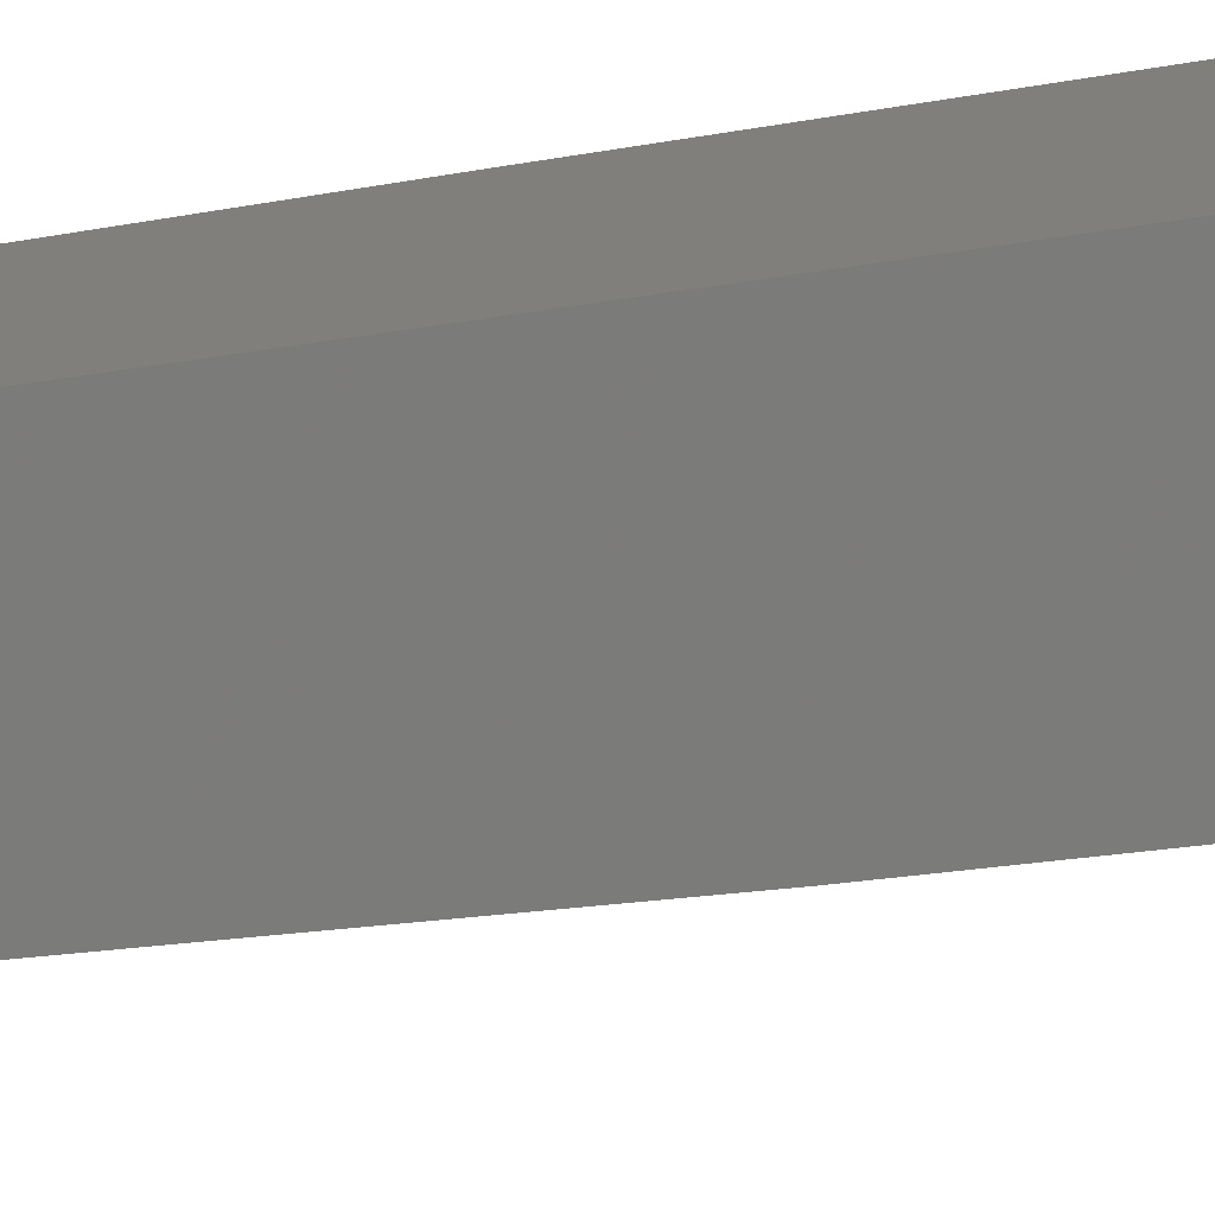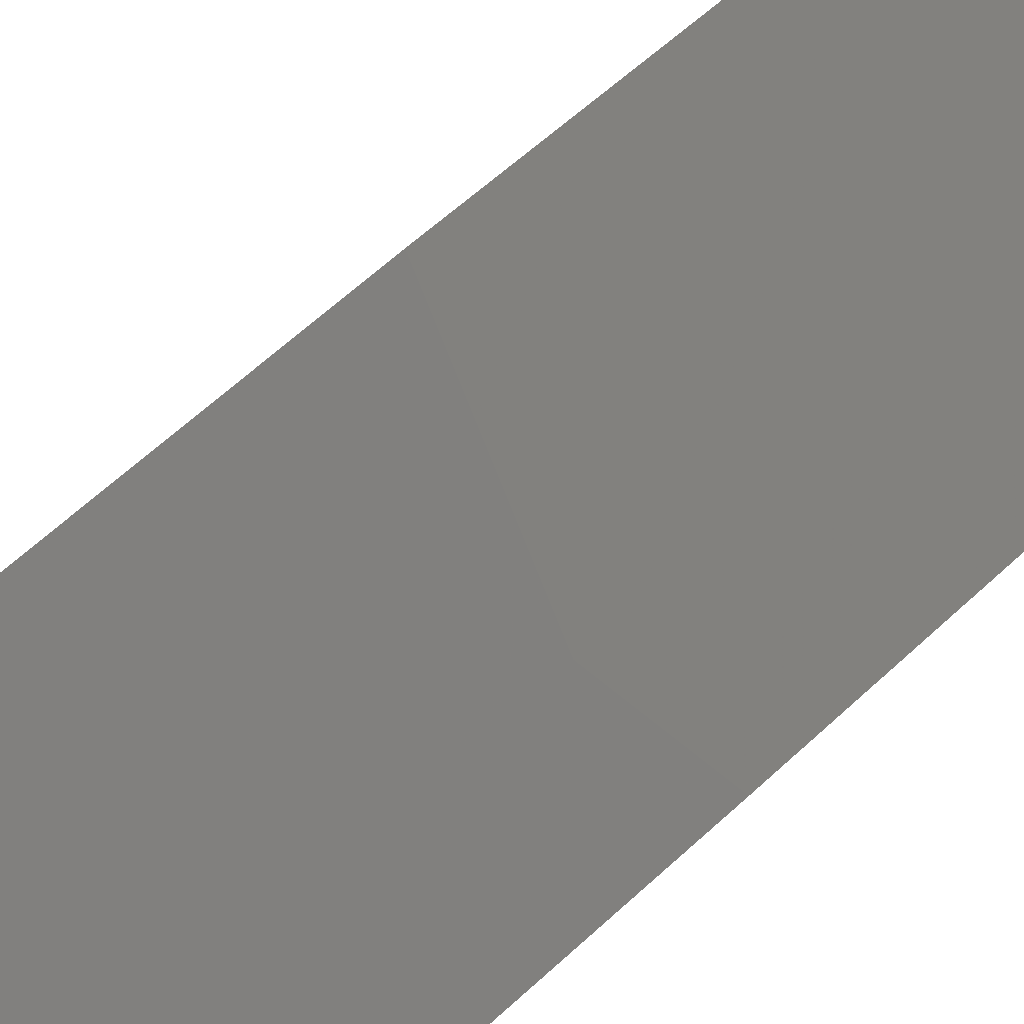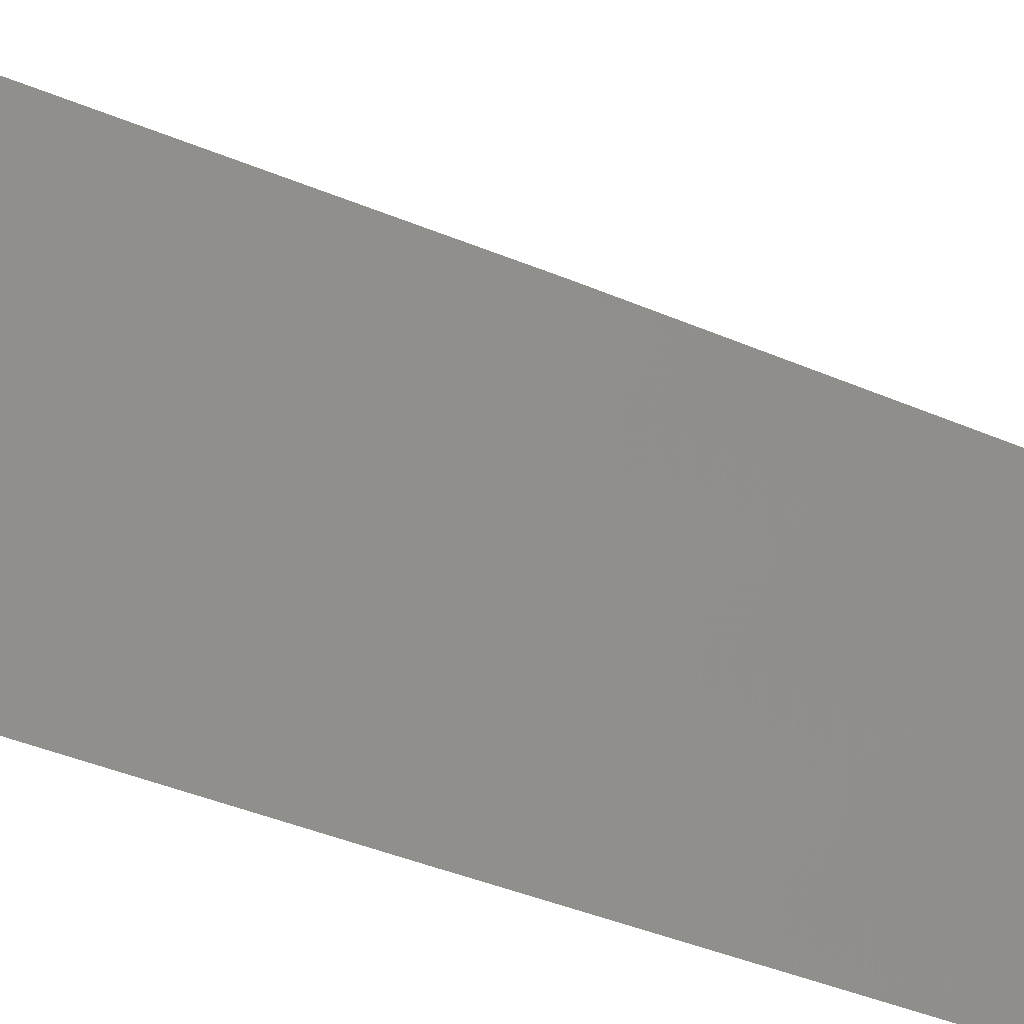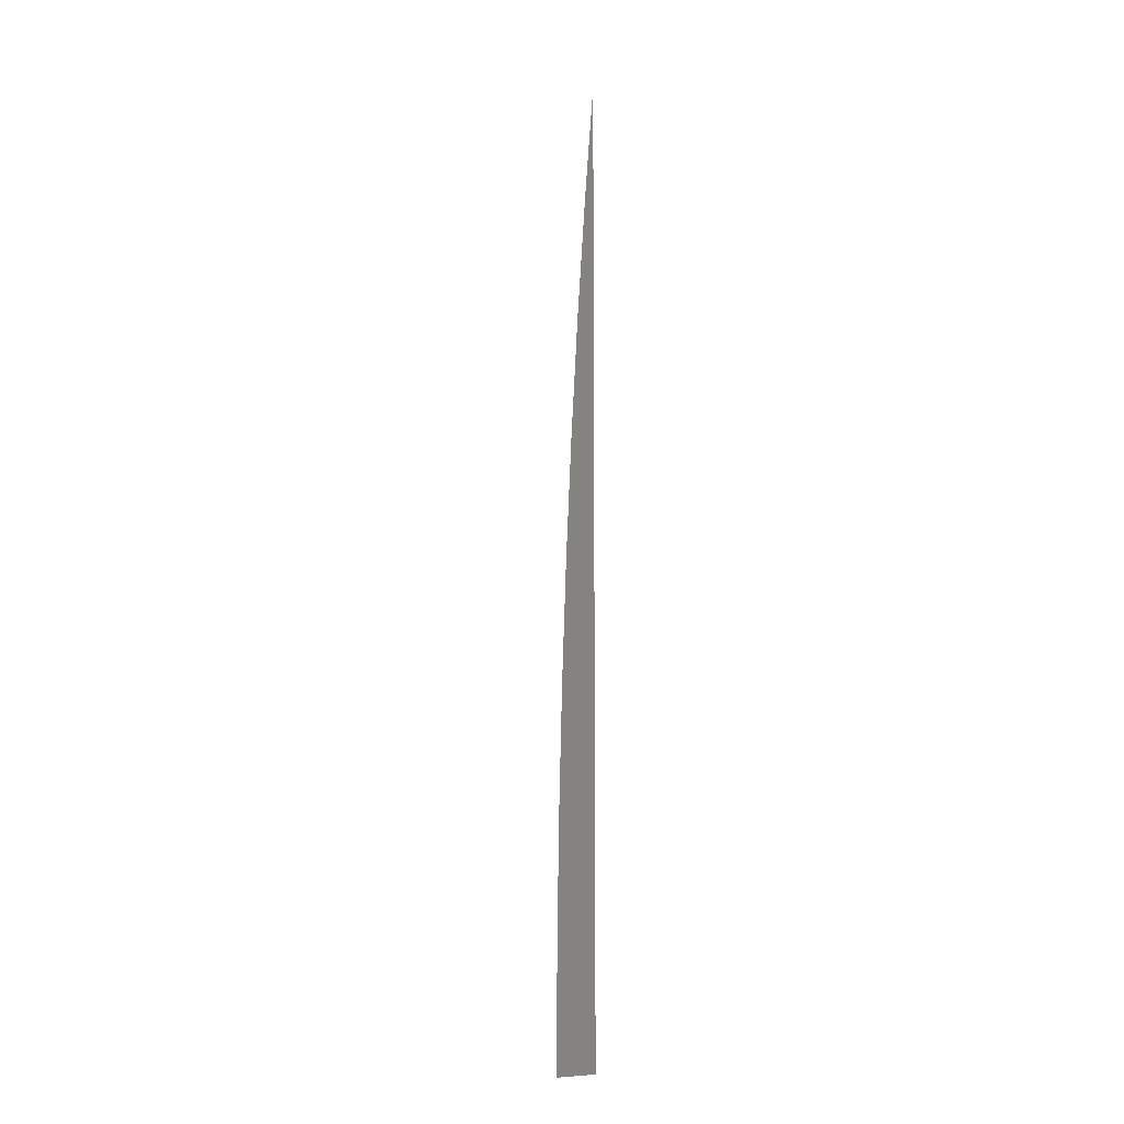
<metadata>
{"format":"stl","ext":"stl","renderer":"f3d","projection":"perspective","resolution":1024,"background":"white","views":[{"elev":12.8,"azim":-123.7,"up":"+Z"},{"elev":-63.9,"azim":133.8,"up":"+Z"},{"elev":-75.9,"azim":72.0,"up":"+Z"},{"elev":-8.8,"azim":-127.6,"up":"+Y"}]}
</metadata>
<code>
# stl→obj: 25 verts, 46 faces
v 8 0.6834 -8
v 8.007 0.5982 -8
v 8 0.5982 -8.008
v 8.013 0.5129 -8
v 8 0.513 -8.014
v 8.019 0.4275 -8
v 8.004 0.4239 -8.016
v 8.023 0.3421 -8
v 8.008 0.3385 -8.016
v 8.026 0.2566 -8
v 8.011 0.2533 -8.016
v 8.029 0.1711 -8
v 8.013 0.1685 -8.016
v 8.014 0.1263 -8.016
v 8 0.1712 -8.03
v 8 0.08563 -8.032
v 8.015 0.08409 -8.016
v 8.015 0.042 -8.016
v 8.03 0.08557 -8
v 8.03 0 -8
v 8 0 -8.032
v 8 0.2568 -8.028
v 8 0.3422 -8.024
v 8 0.4276 -8.02
v 8 0 -8
f 1 2 3
f 3 2 4
f 3 4 5
f 5 4 6
f 5 6 7
f 7 6 8
f 7 8 9
f 9 8 10
f 9 10 11
f 11 10 12
f 11 12 13
f 13 12 14
f 13 14 15
f 15 14 16
f 16 14 17
f 16 17 18
f 18 17 19
f 18 19 20
f 12 19 14
f 14 19 17
f 20 21 18
f 18 21 16
f 13 15 11
f 11 15 22
f 11 22 9
f 9 22 23
f 9 23 7
f 7 23 24
f 7 24 5
f 21 20 25
f 20 19 25
f 25 19 12
f 25 12 10
f 10 8 25
f 25 8 6
f 25 6 4
f 4 2 25
f 25 2 1
f 1 3 25
f 25 3 5
f 25 5 24
f 24 23 25
f 25 23 22
f 25 22 15
f 15 16 25
f 25 16 21

</code>
